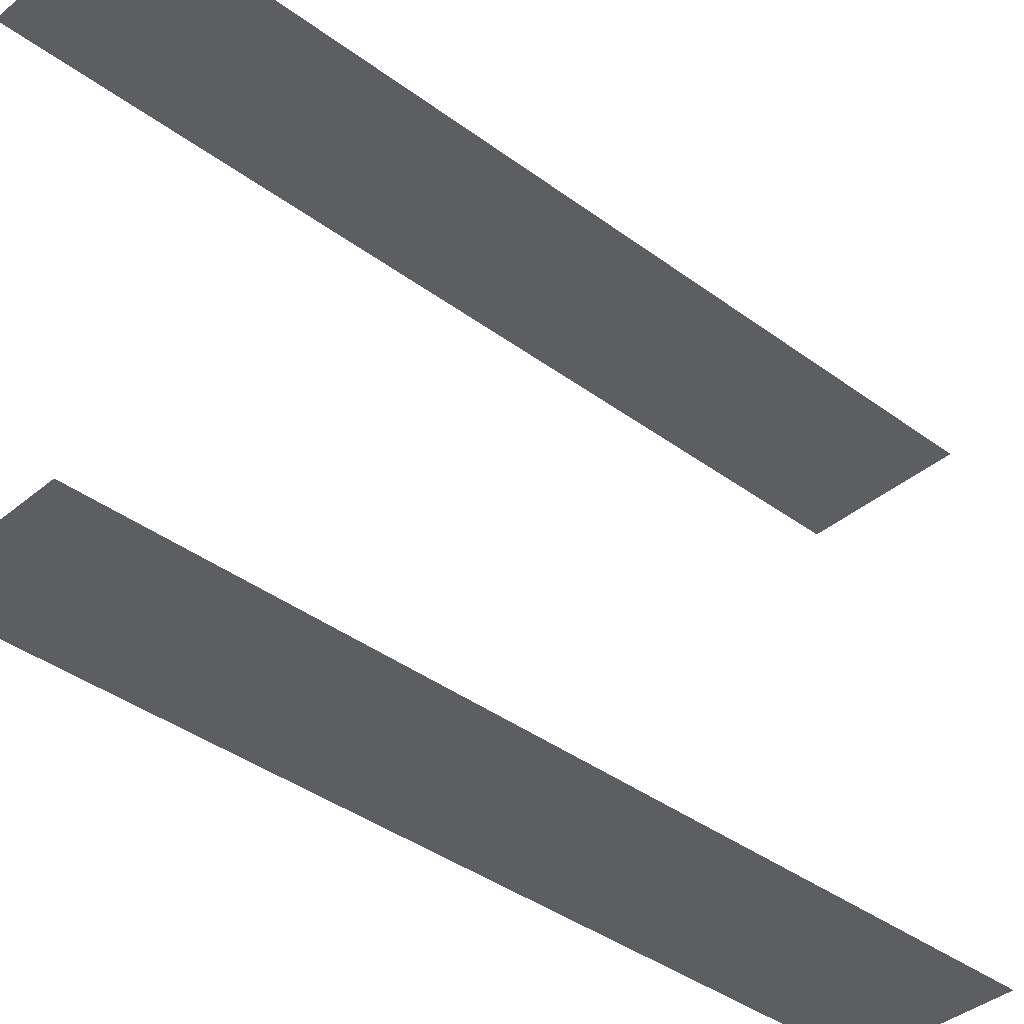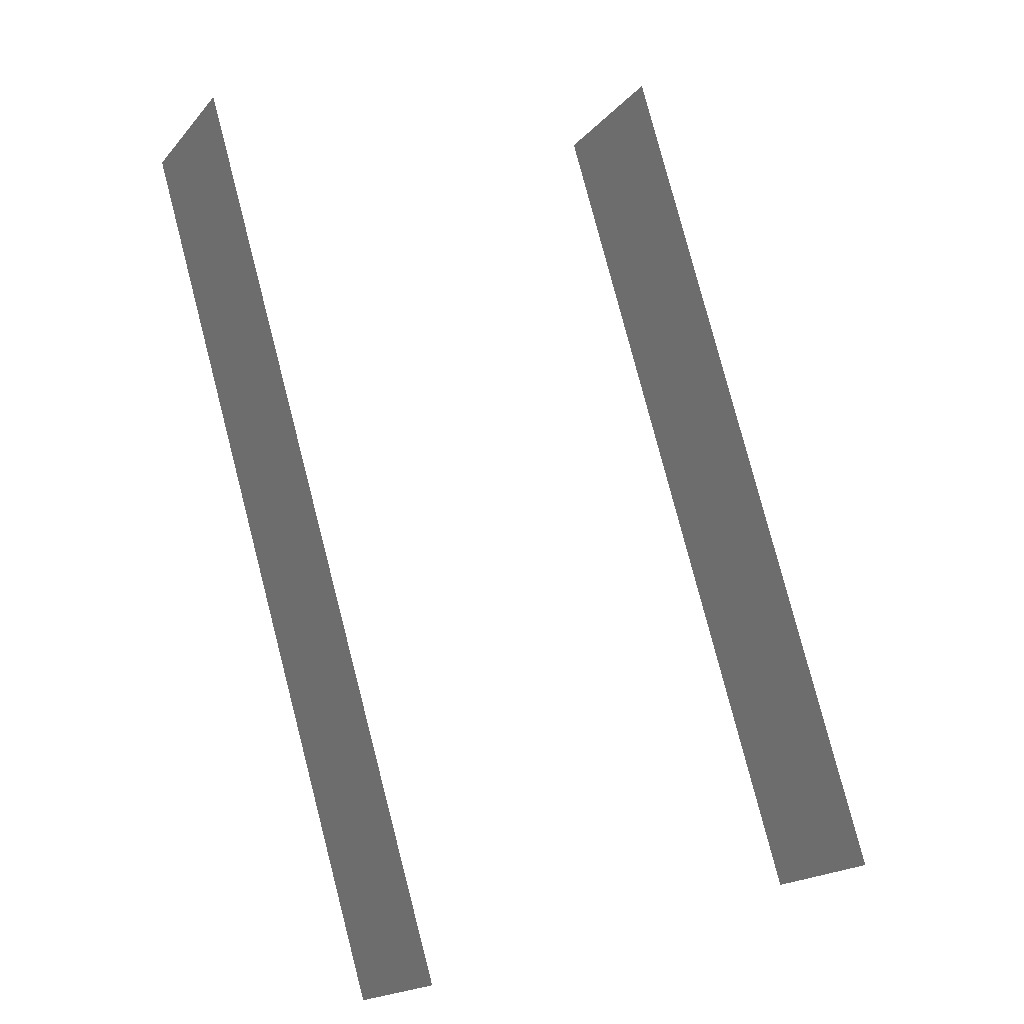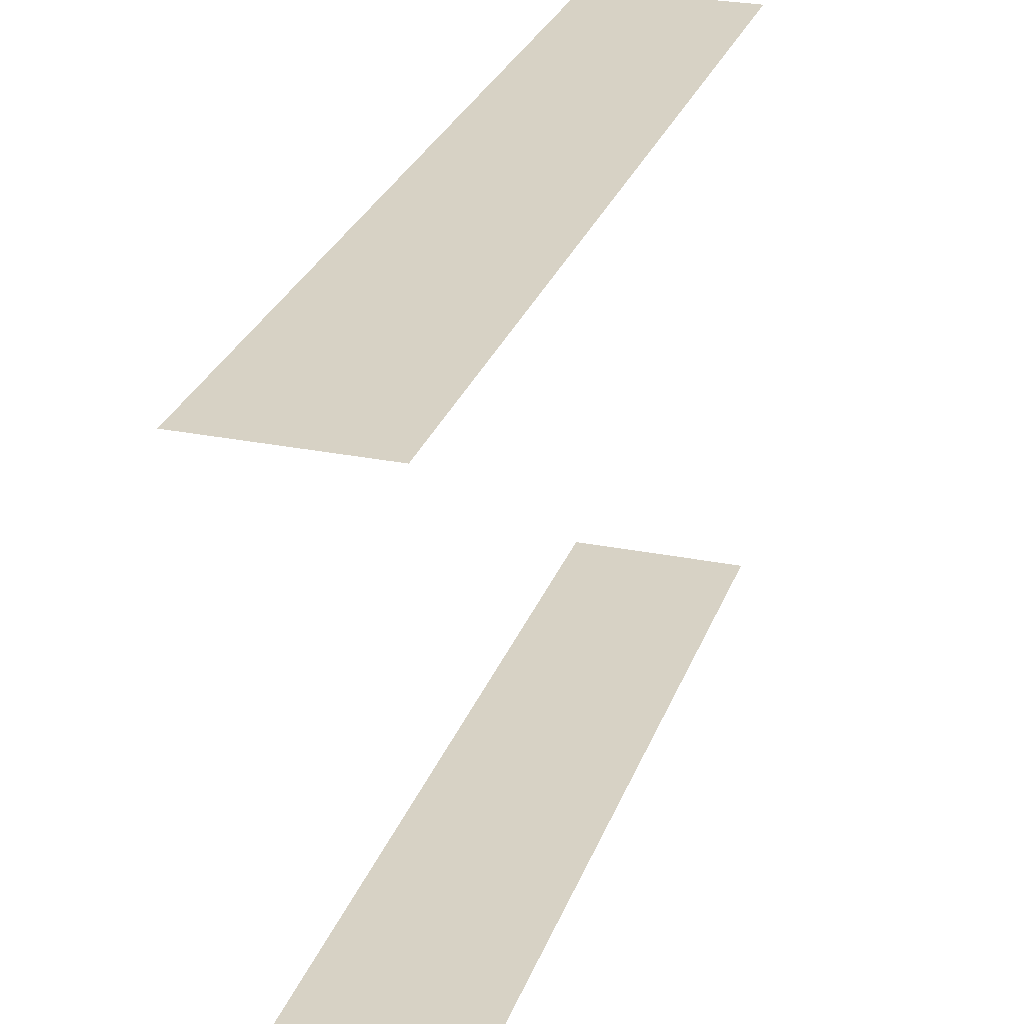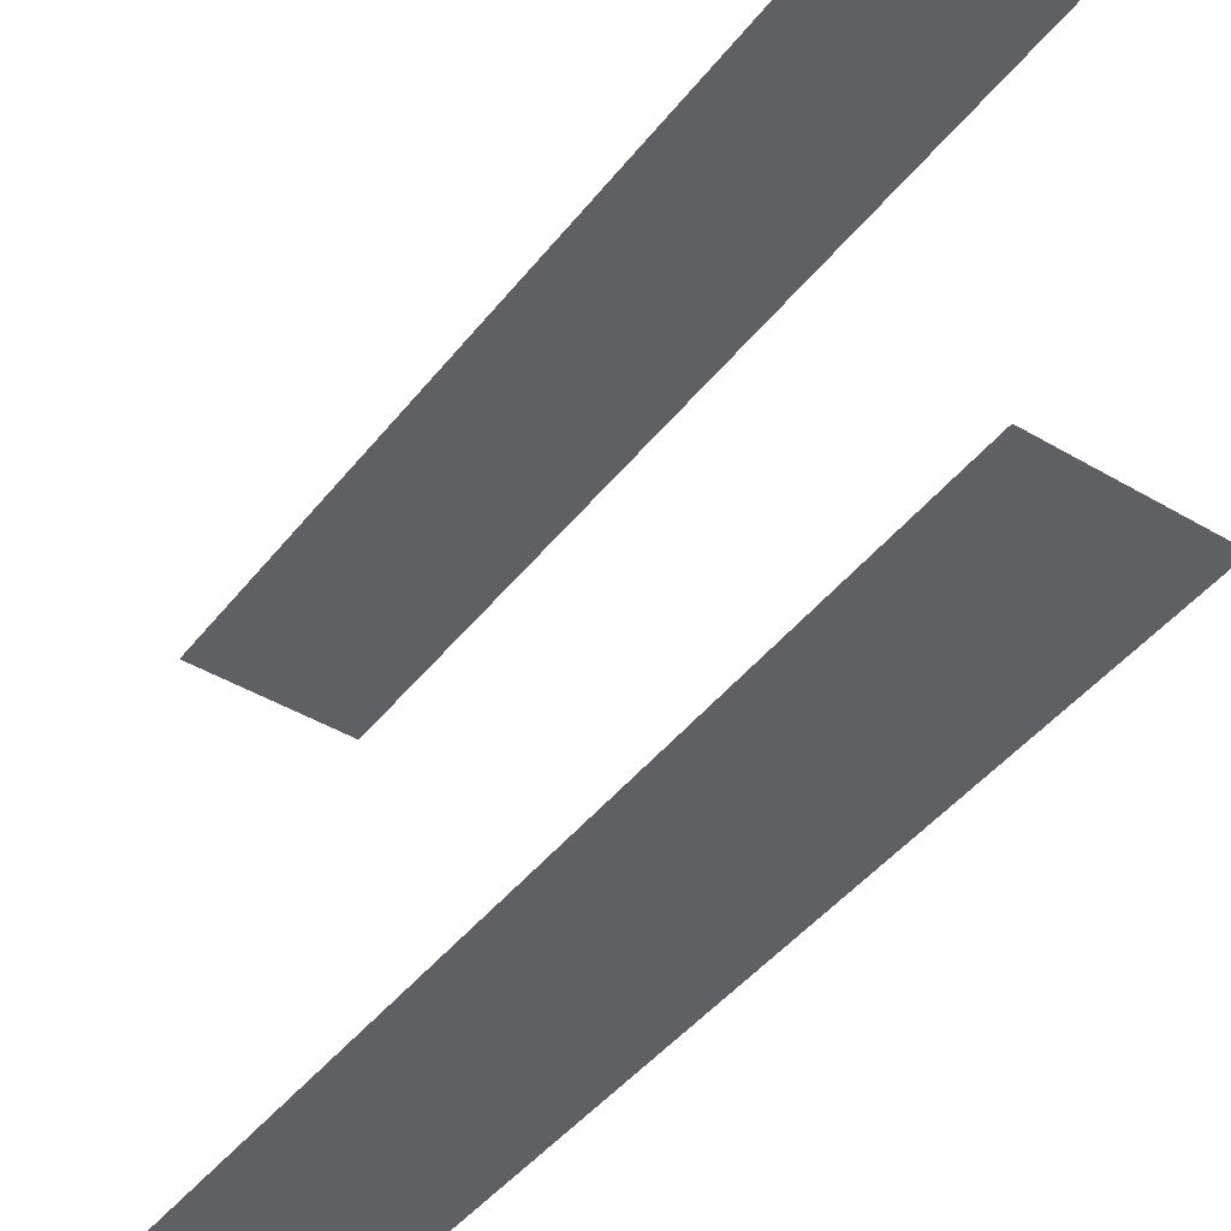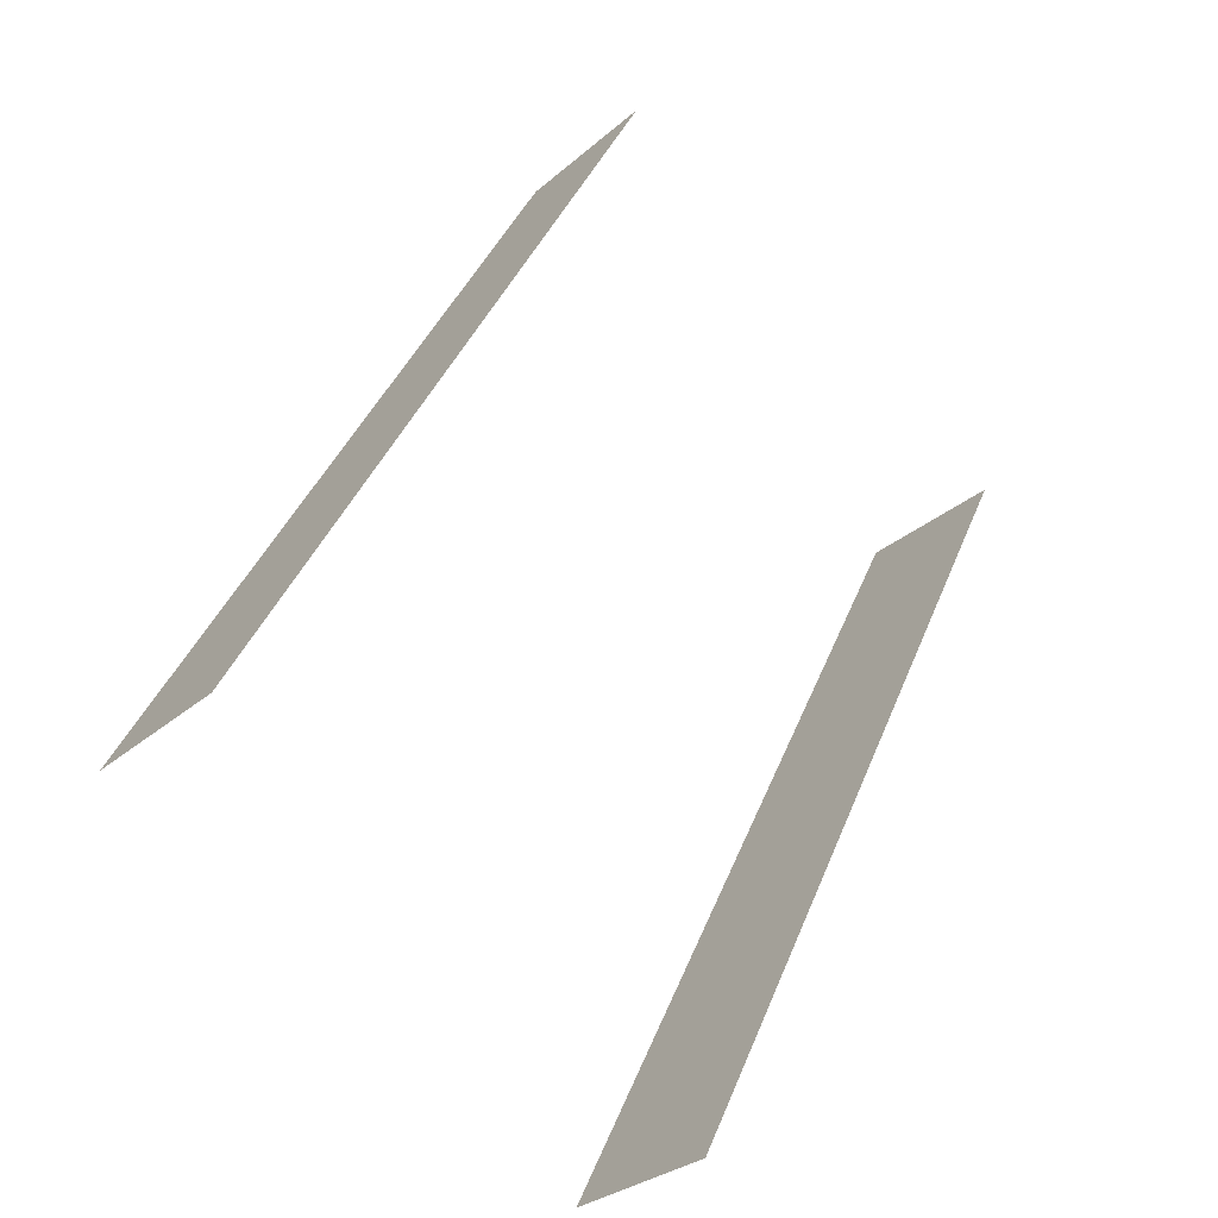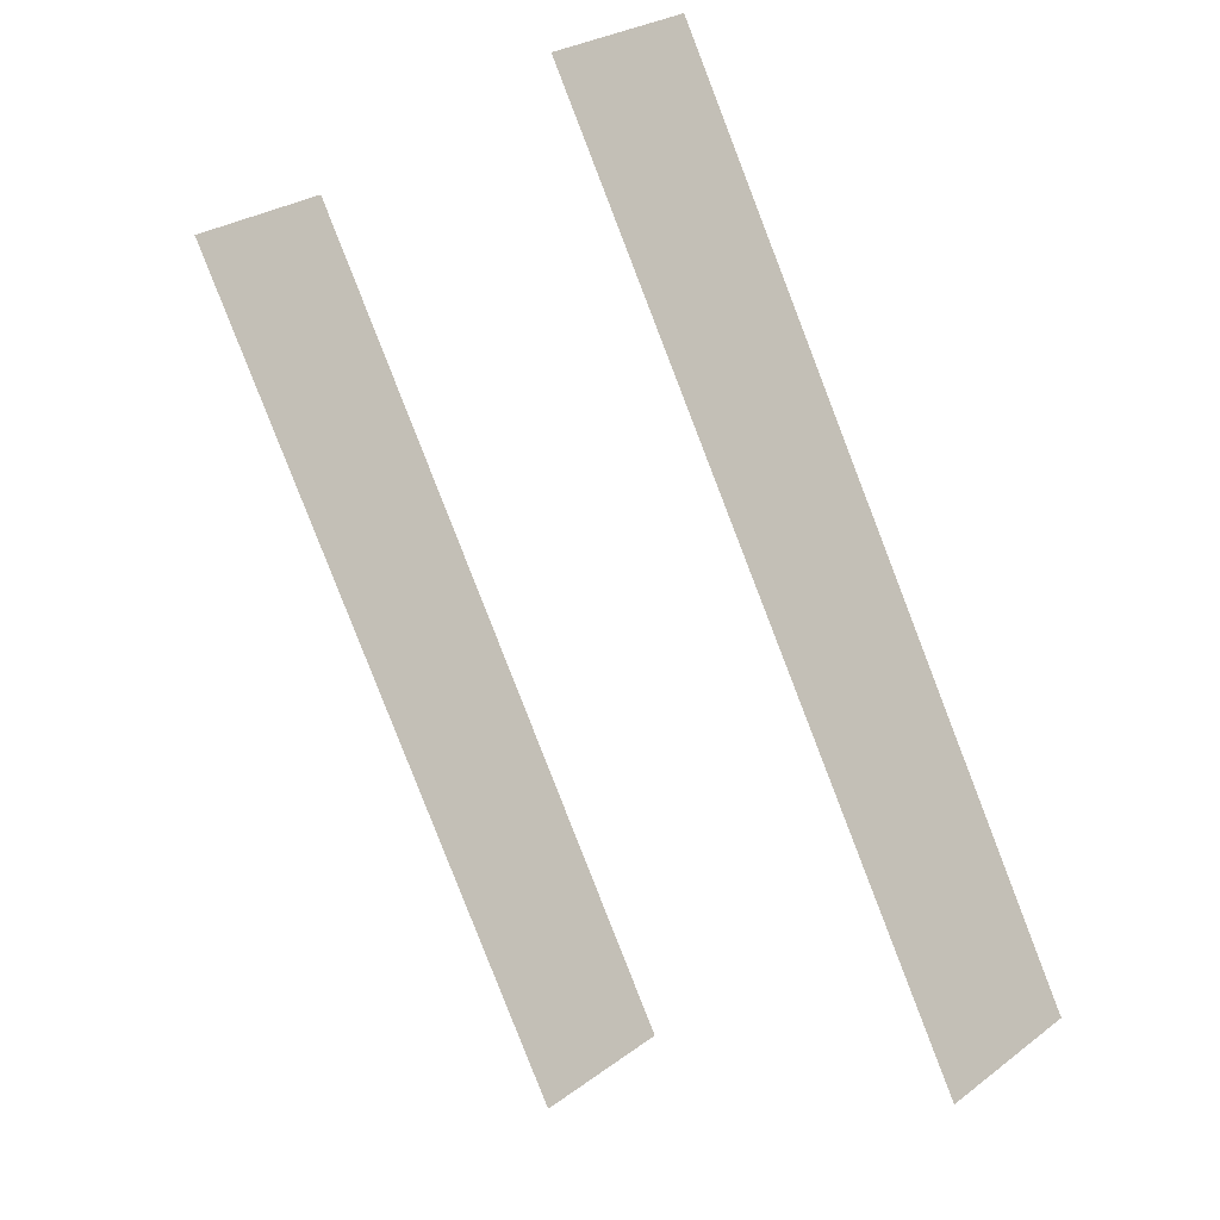
<metadata>
{"format":"obj","ext":"obj","renderer":"f3d","projection":"perspective","resolution":1024,"background":"white","views":[{"elev":-38.4,"azim":-161.5,"up":"+Z"},{"elev":13.6,"azim":-122.1,"up":"+Y"},{"elev":27.2,"azim":169.1,"up":"+Z"},{"elev":-43.6,"azim":116.8,"up":"+Z"},{"elev":-69.8,"azim":42.9,"up":"+Y"},{"elev":-11.7,"azim":139.9,"up":"+Y"}]}
</metadata>
<code>
o geometryt000010000010000110010110000110000110100100010010st50
v 1061 -268.9 1013
v 1065 -271.3 1013
v 1051 -297.3 1013
v 1047 -294.9 1013
v 1061 -268.9 1030
v 1047 -294.9 1030
v 1051 -297.3 1030
v 1065 -271.3 1030
f 1 2 3
f 1 3 4
f 5 6 7
f 8 5 7

</code>
